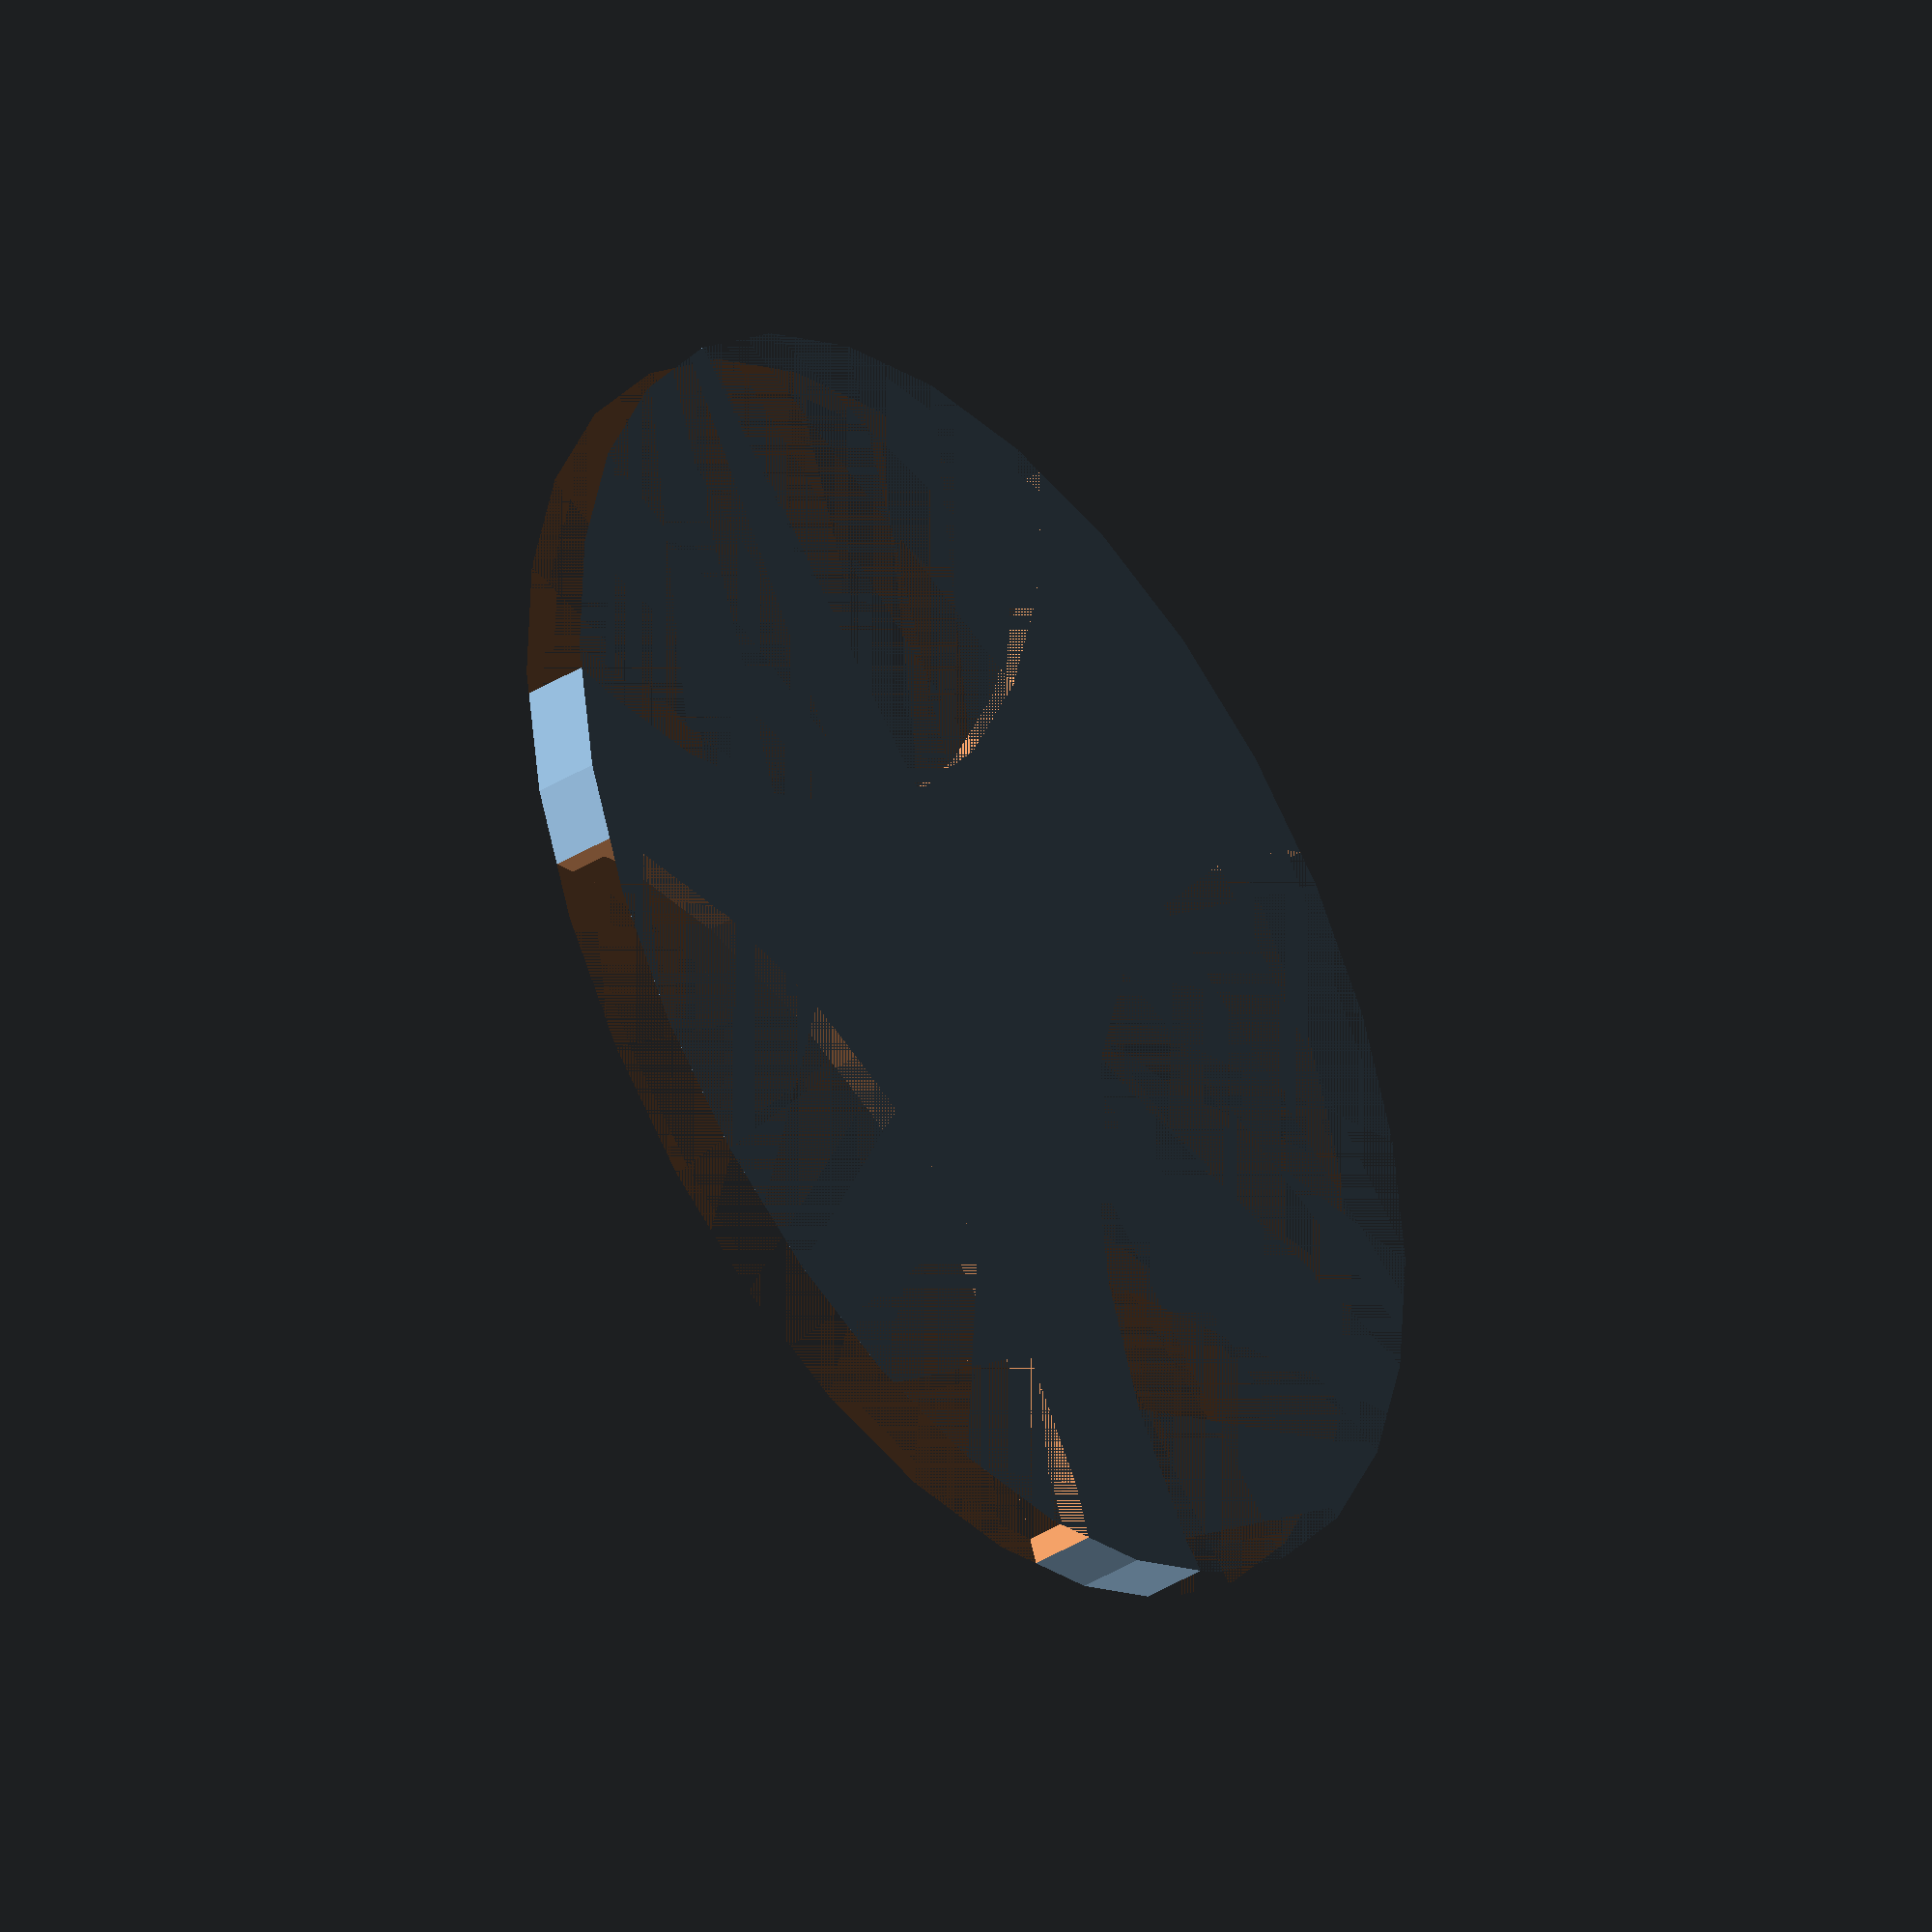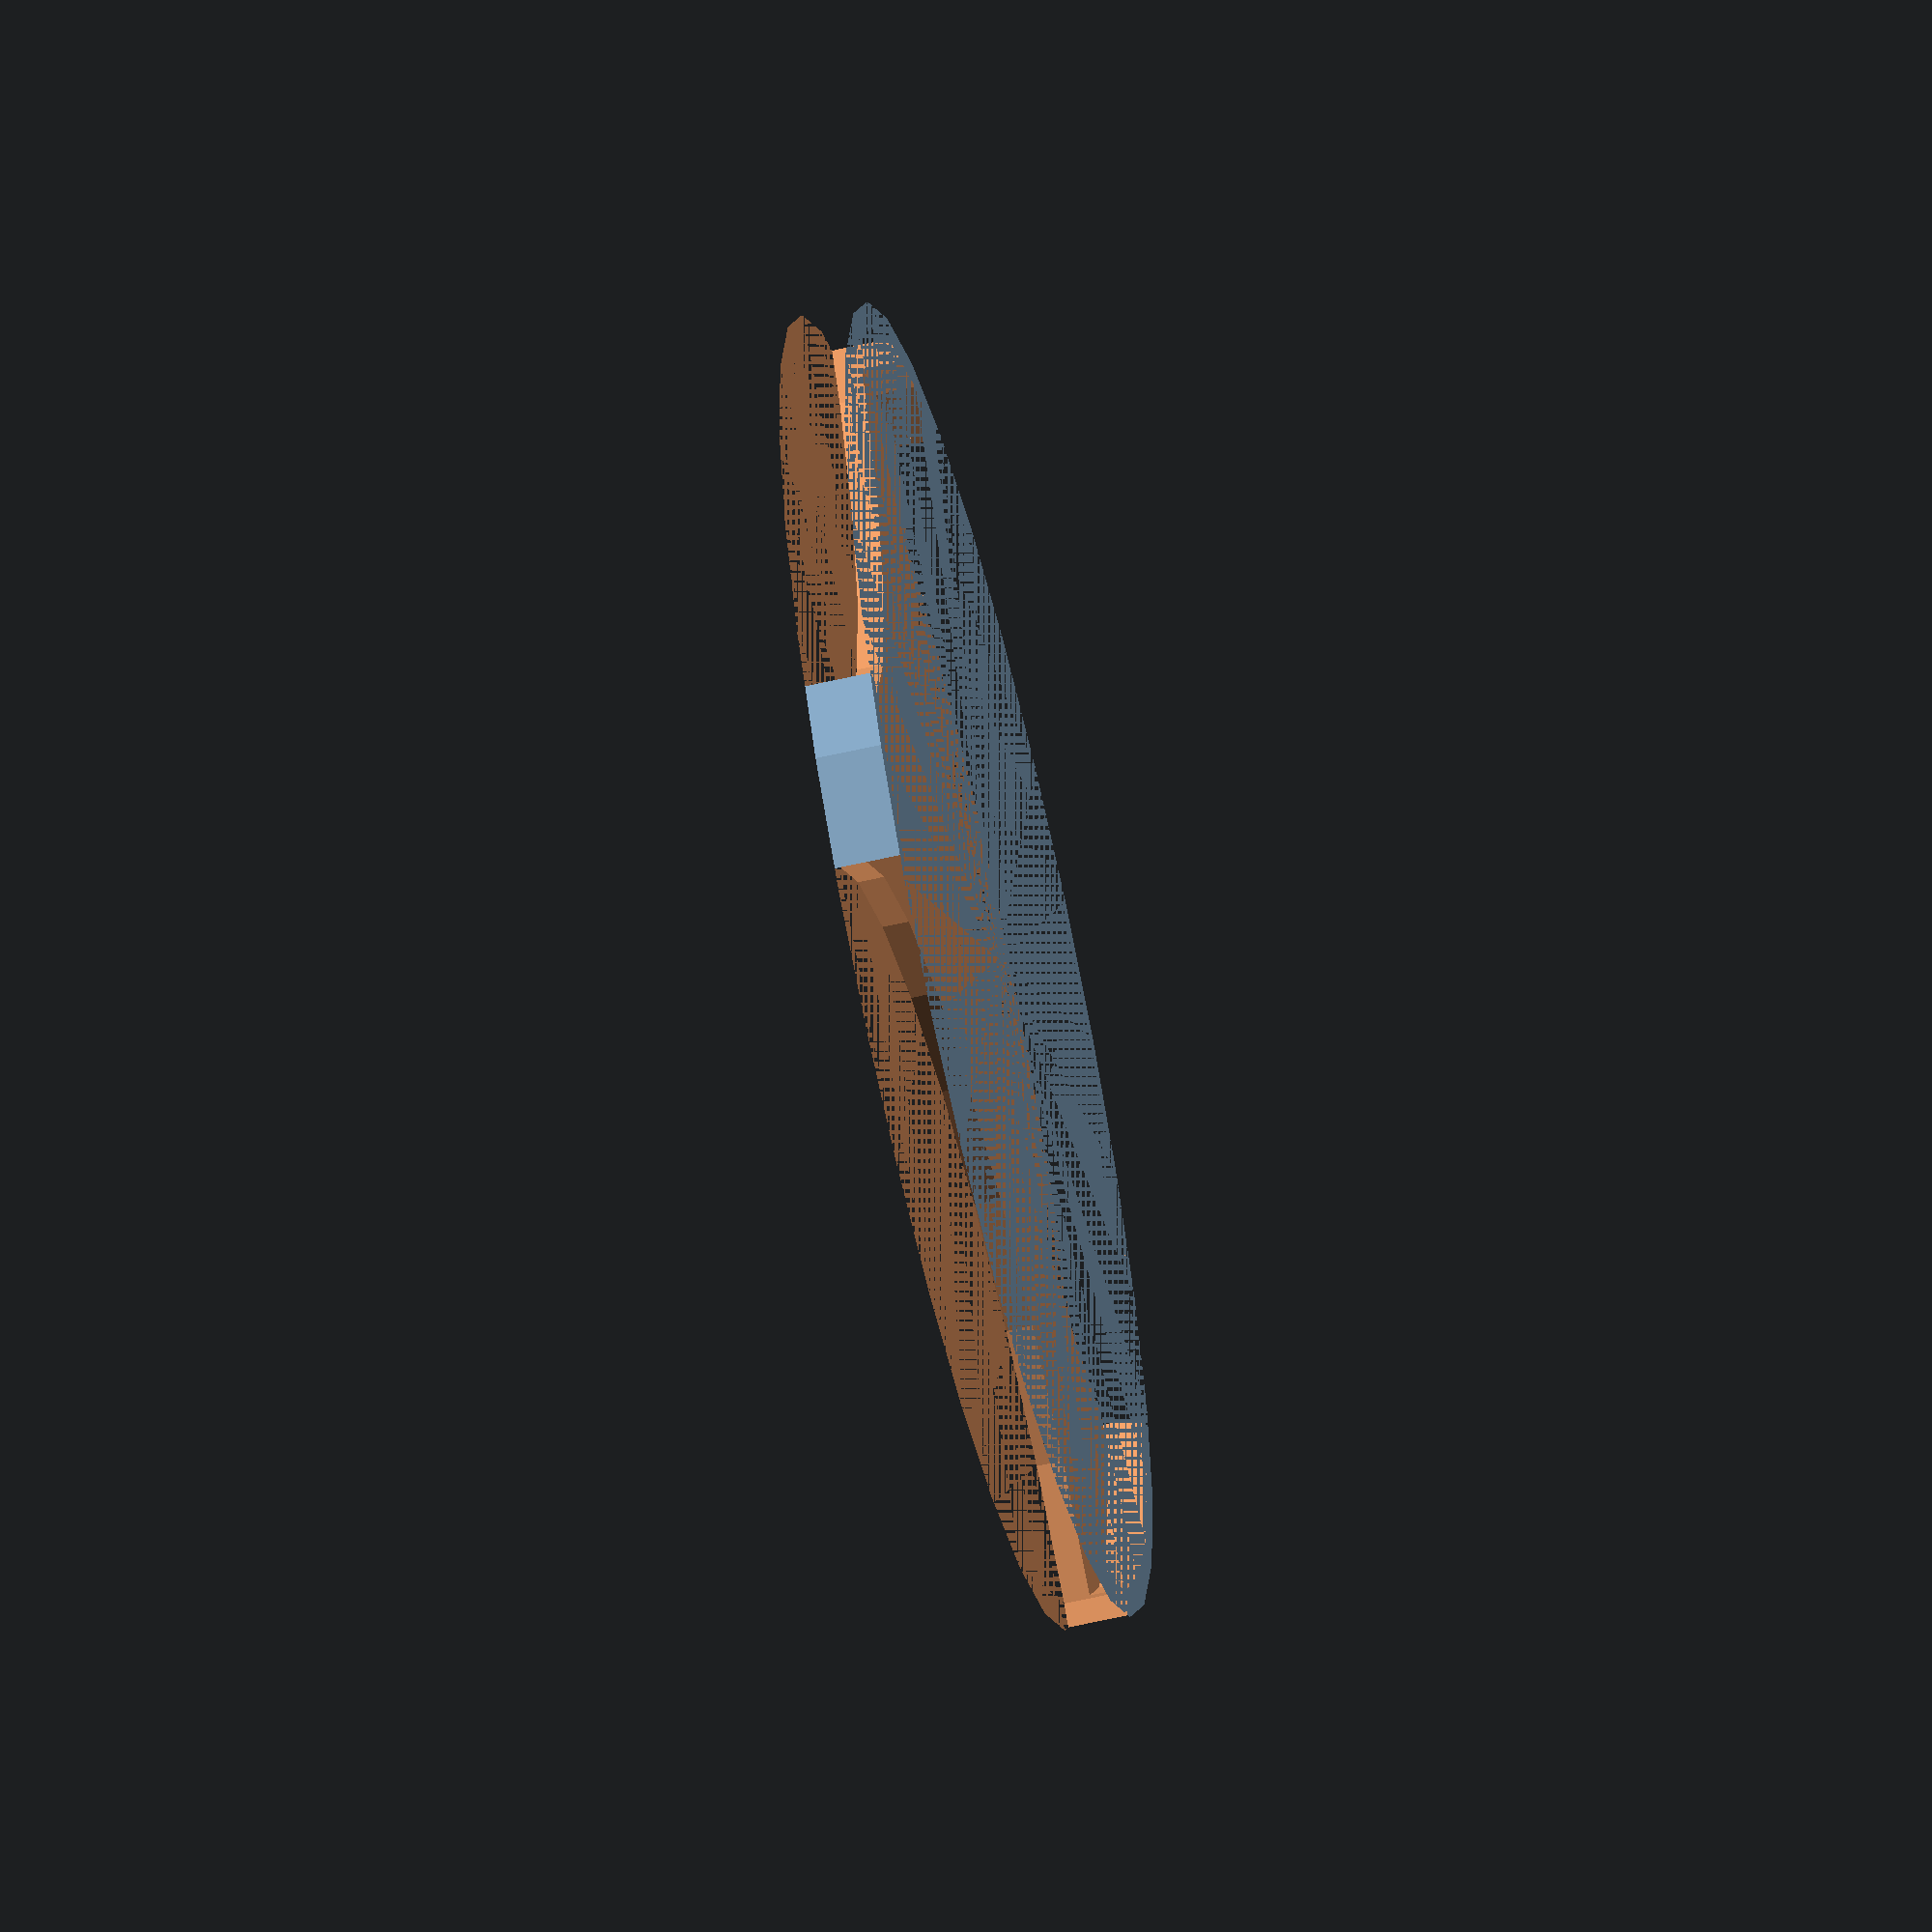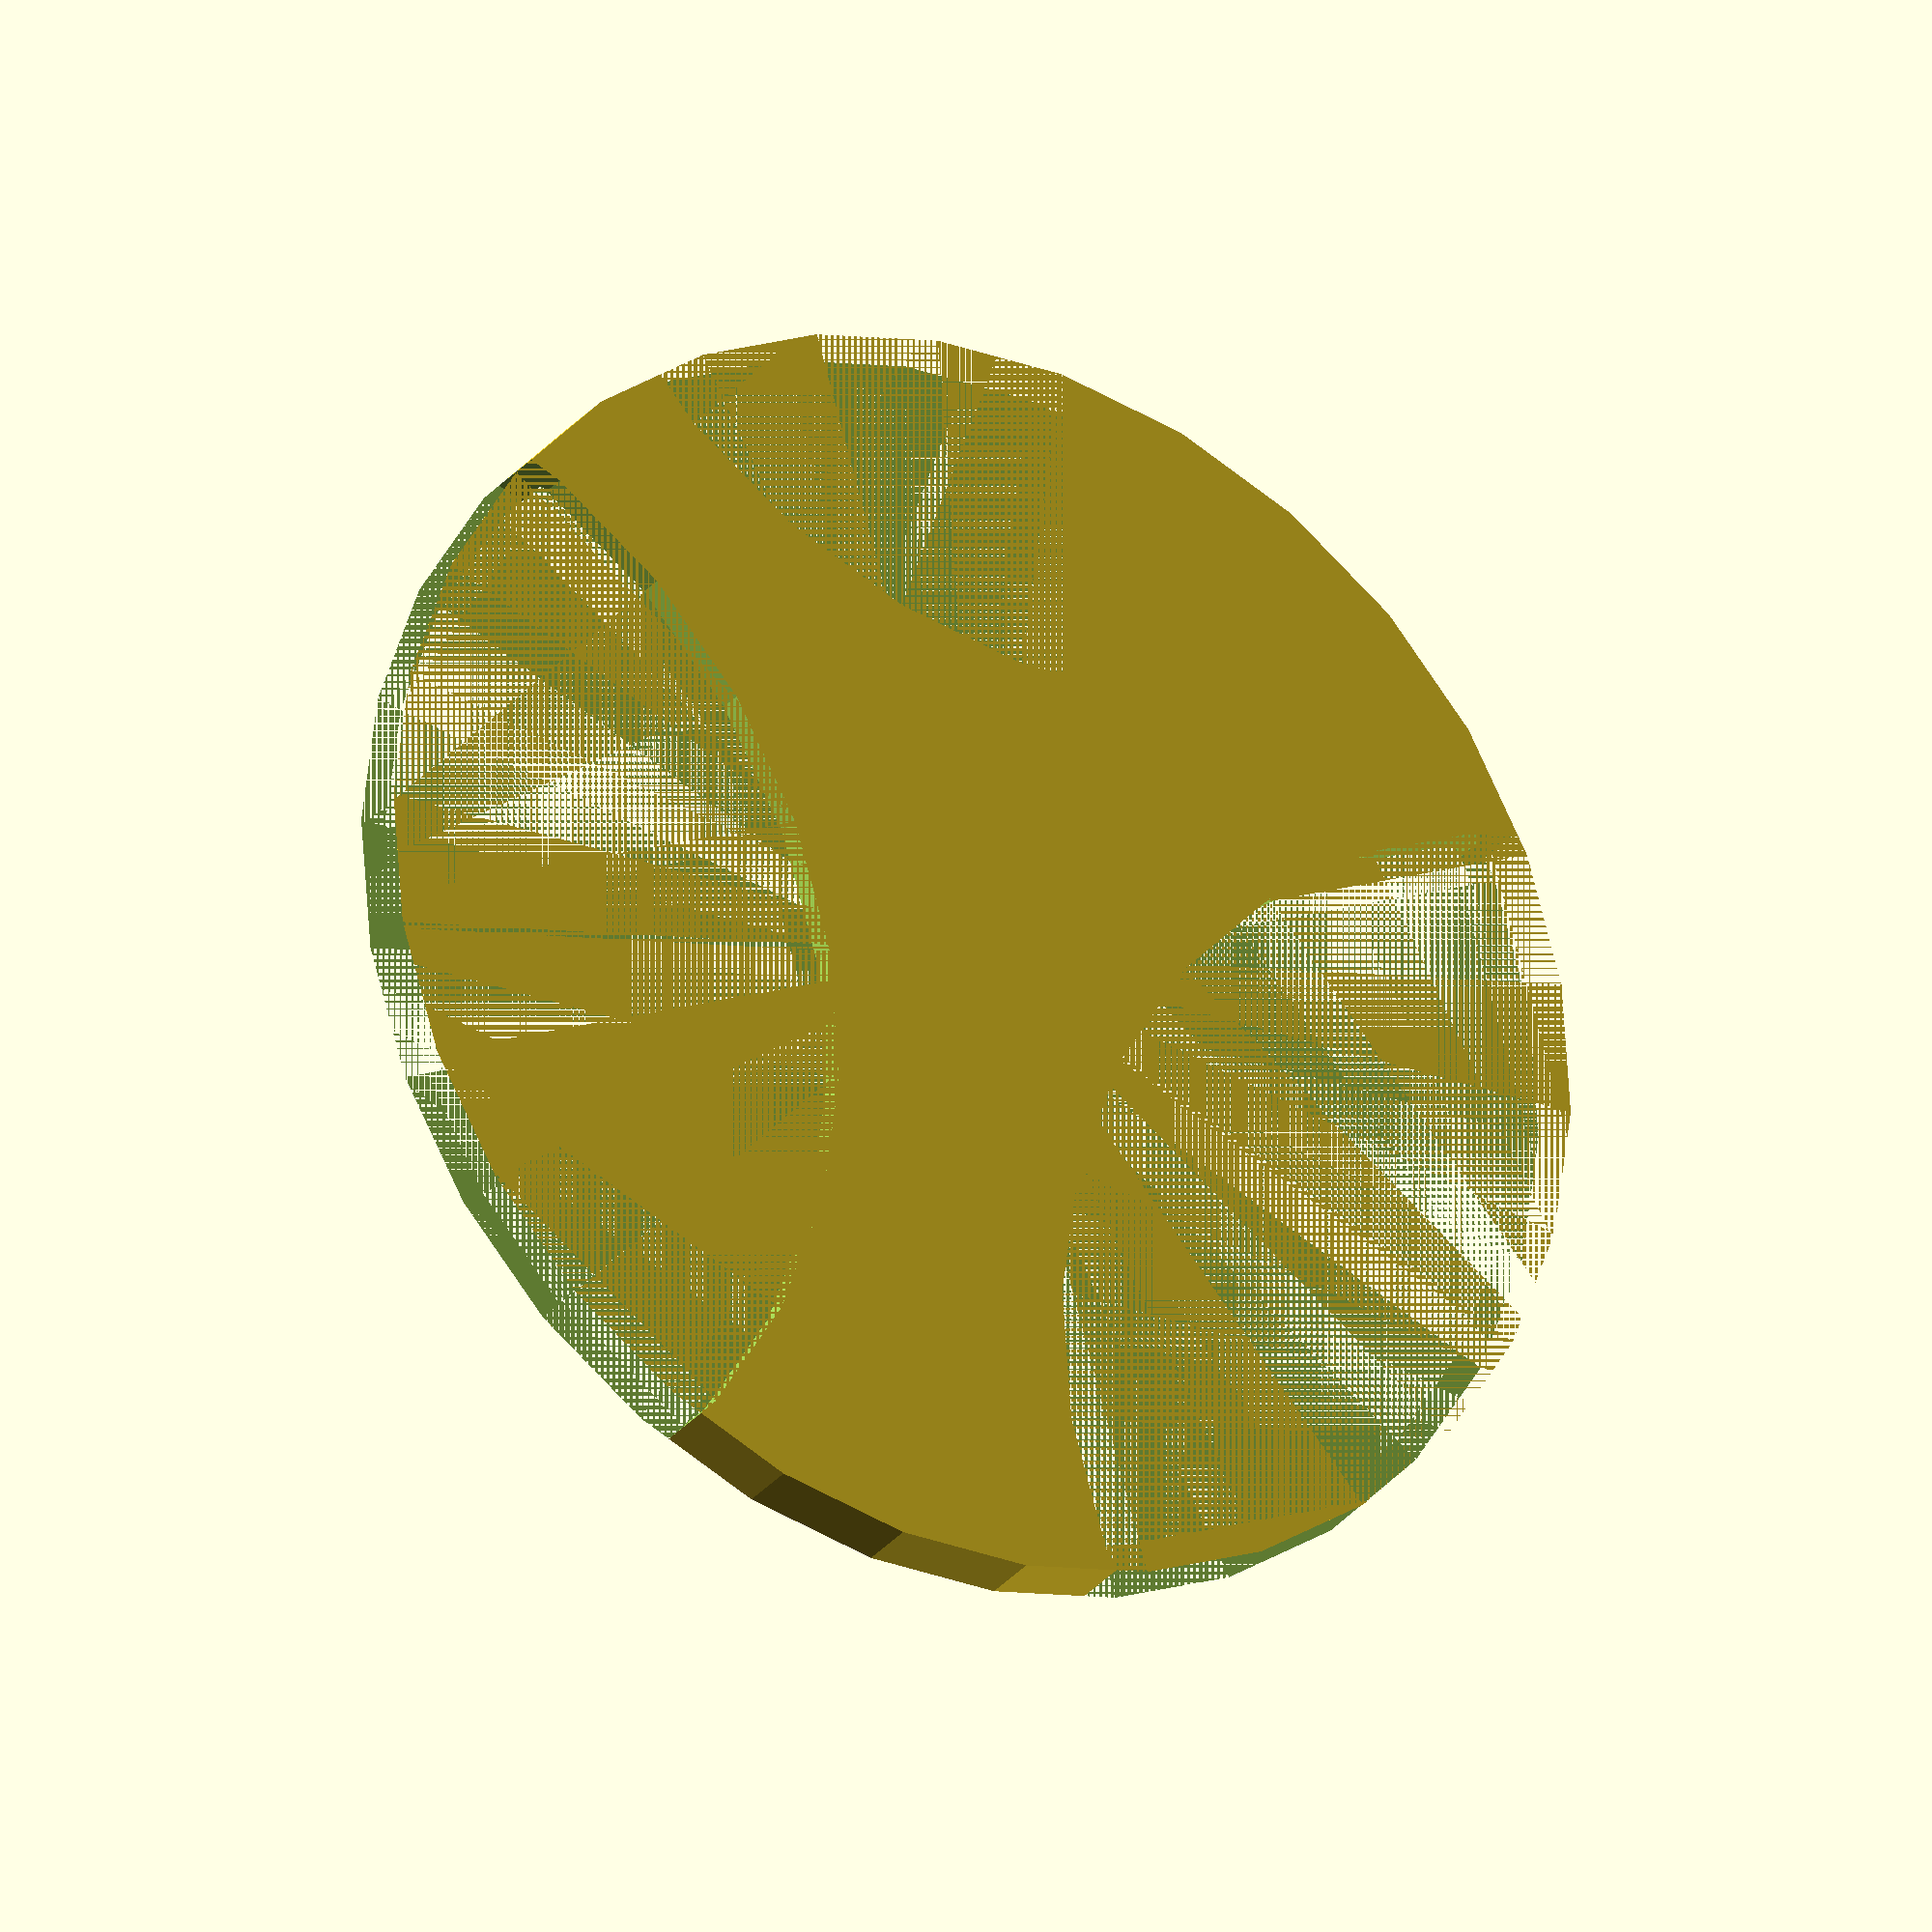
<openscad>
// The TashProtect(TM)
// copyright SJ Hindmarch 2015

height=5;
radius=50;
thickness=2;

difference(){
	cylinder(h=height,r=radius);
	translate([0,0,thickness])cylinder(h=height-thickness,r=radius-thickness);
	translate([radius*1.5,0,0])cylinder(h=height,r=radius);
	translate([-20,60,0])cylinder(h=height,r=radius);
	translate([-20,-60,0])cylinder(h=height,r=radius);
	
}
</openscad>
<views>
elev=218.6 azim=242.5 roll=52.0 proj=o view=wireframe
elev=60.0 azim=187.7 roll=283.3 proj=o view=solid
elev=26.0 azim=262.3 roll=151.3 proj=o view=solid
</views>
